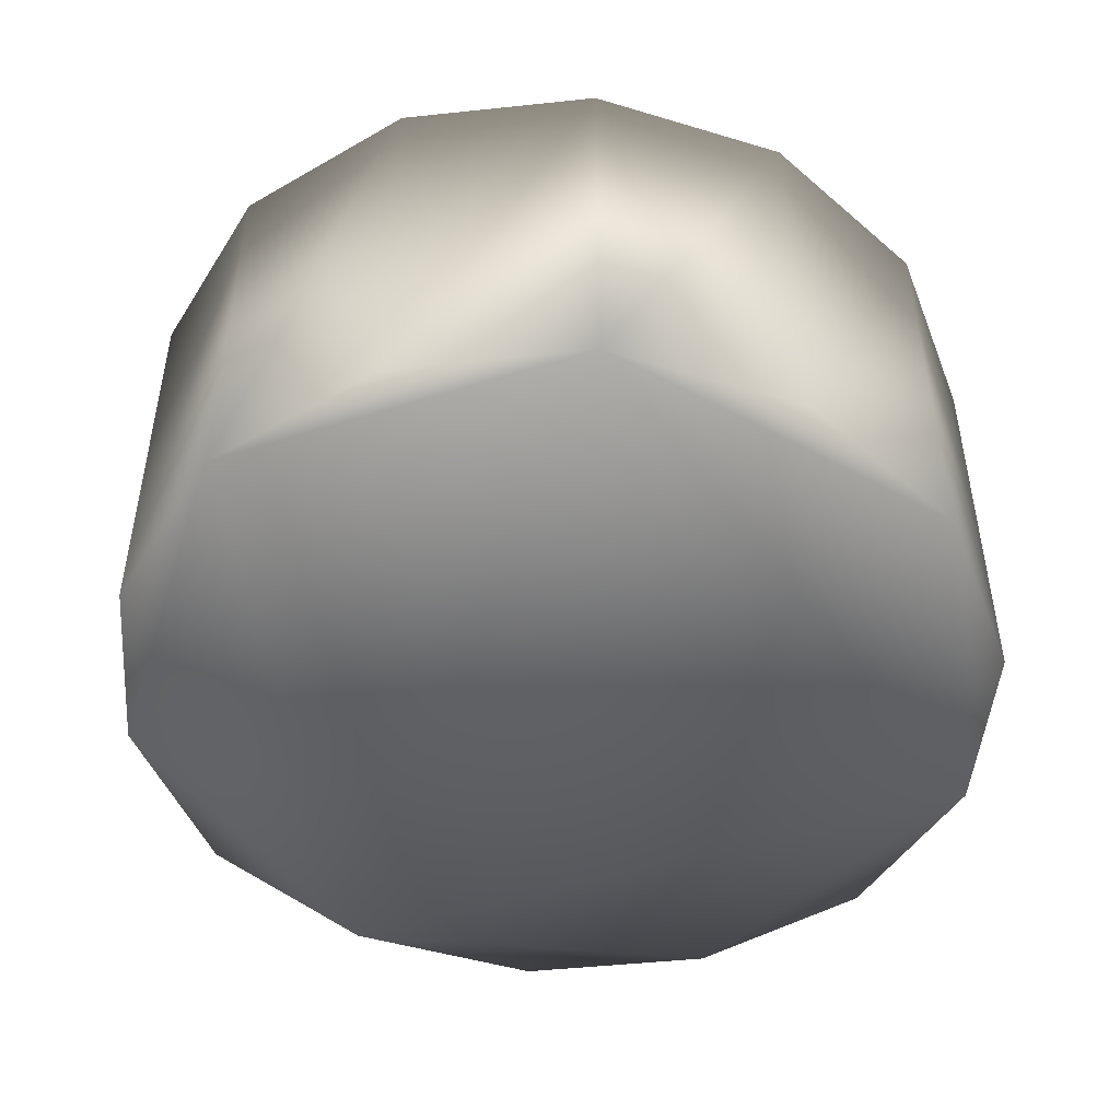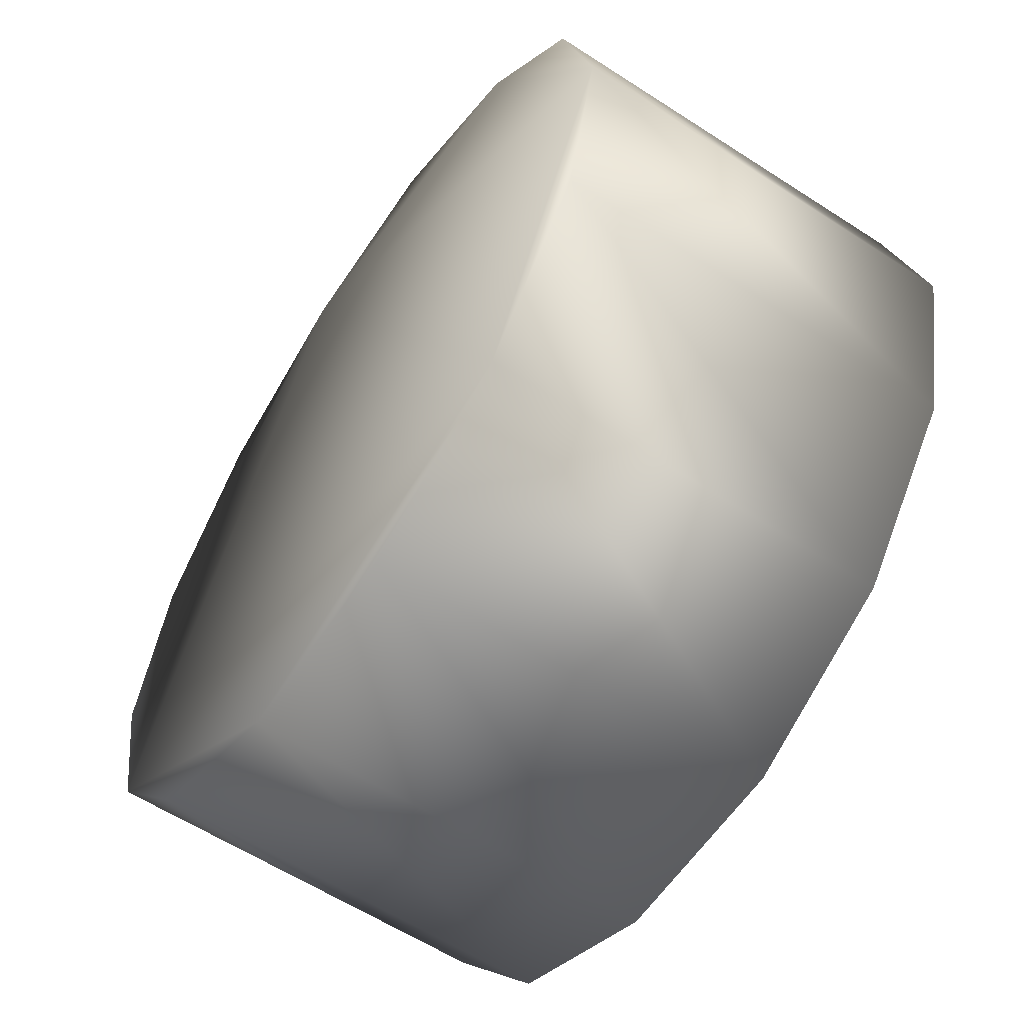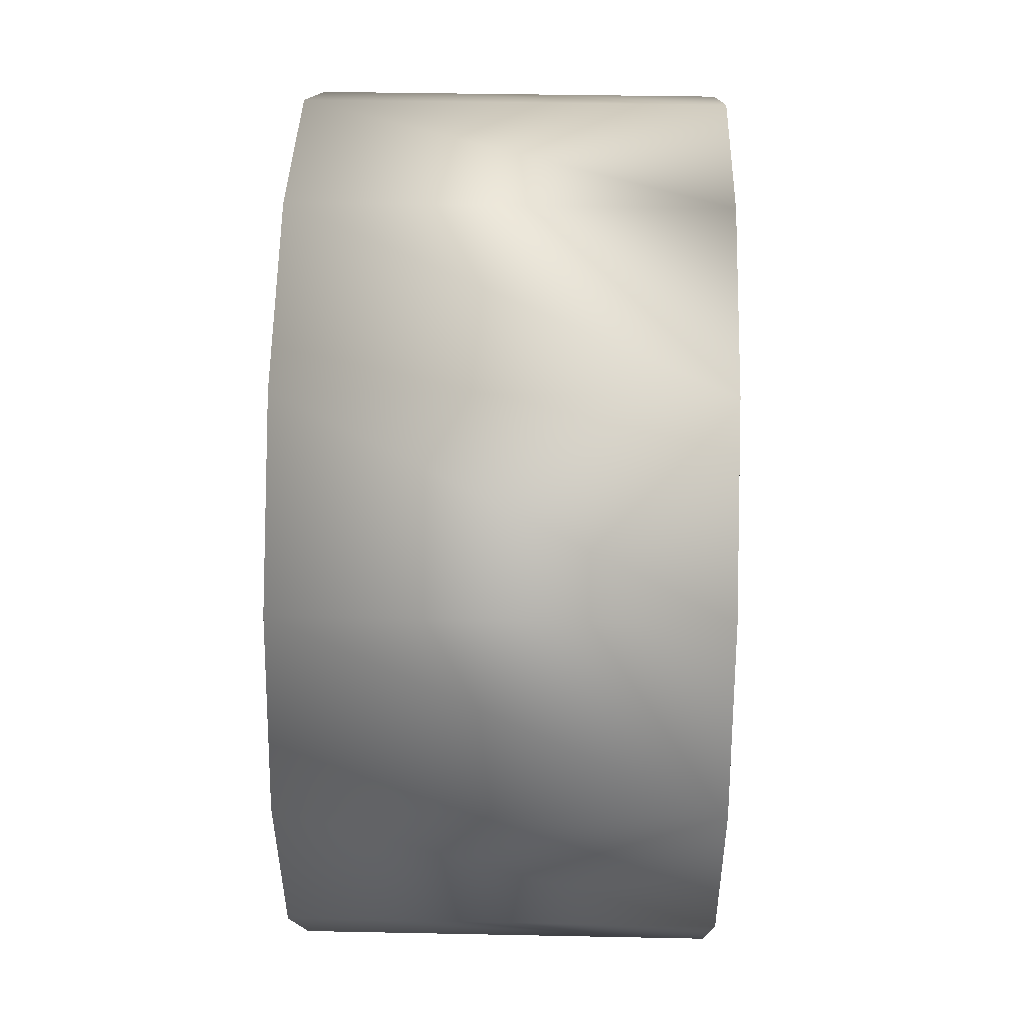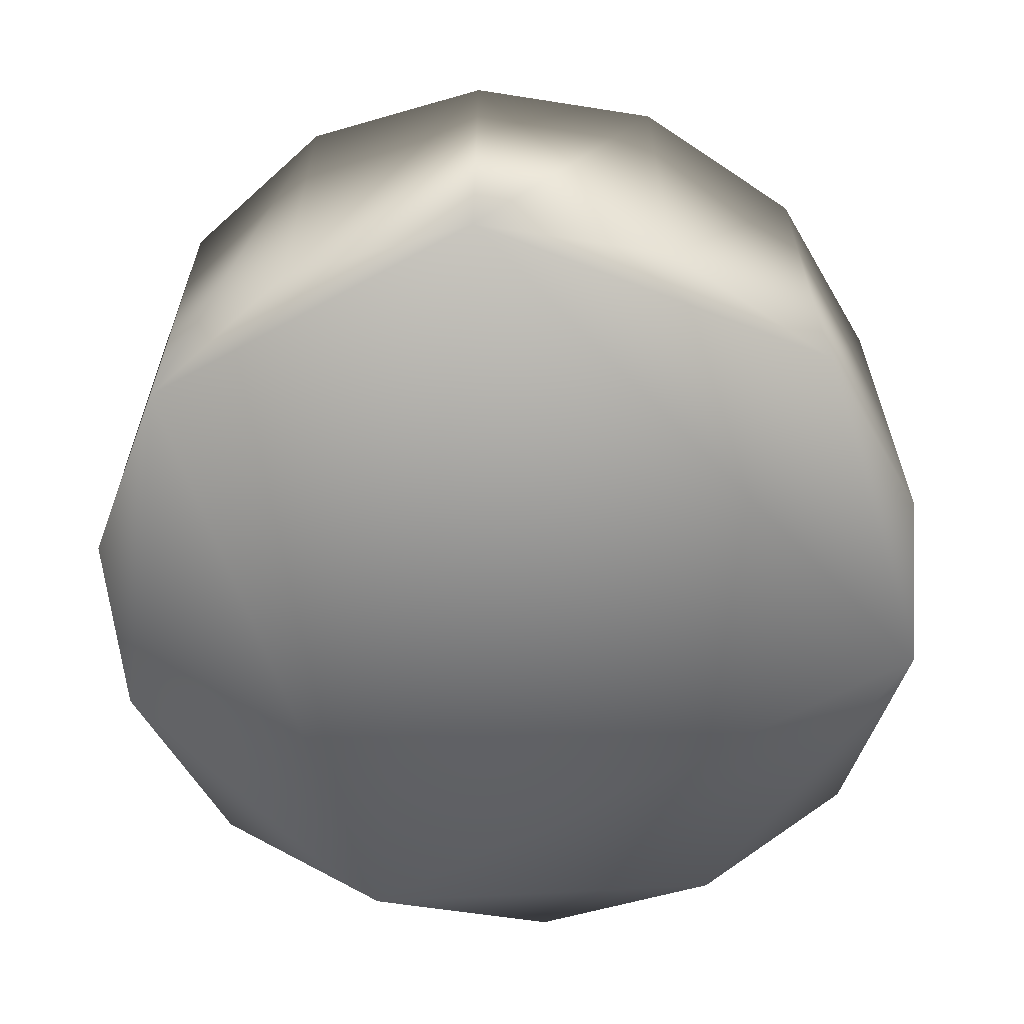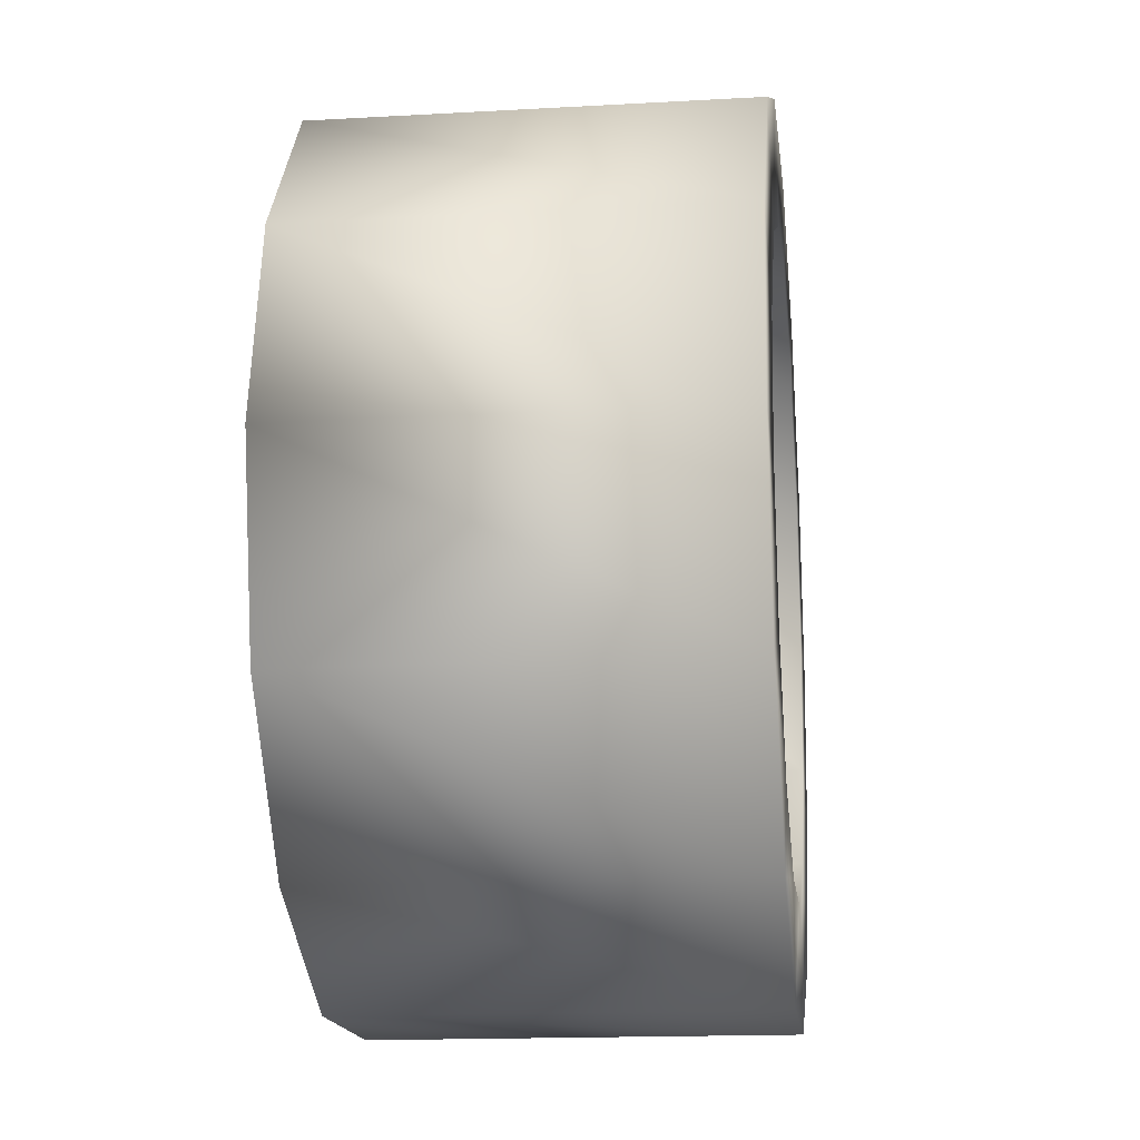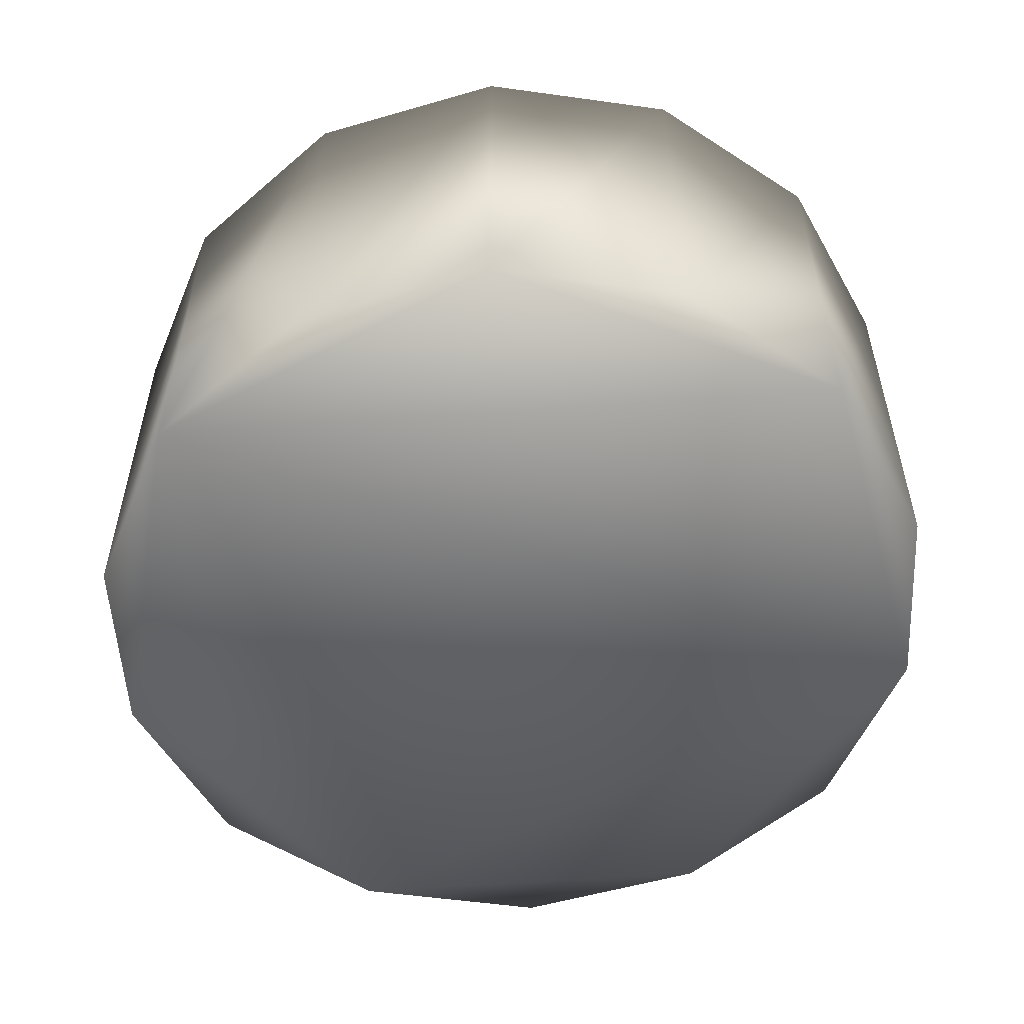
<metadata>
{"format":"obj","ext":"obj","renderer":"f3d","projection":"perspective","resolution":1024,"background":"white","views":[{"elev":-47.4,"azim":136.1,"up":"+Y"},{"elev":-59.9,"azim":56.4,"up":"+Z"},{"elev":37.3,"azim":-88.5,"up":"+Z"},{"elev":-60.7,"azim":145.7,"up":"+Y"},{"elev":-16.0,"azim":96.7,"up":"+Z"},{"elev":-54.0,"azim":42.3,"up":"+Y"}]}
</metadata>
<code>
o mesh5/mesh5-geometry#mesh5-geometry
v 0.06004 0.2476 -0.7721
v 0.02755 0.2476 -0.7568
v -0.008509 0.2476 -0.7568
v 0.06004 0.322 -0.7721
v 0.02755 0.322 -0.7568
v 0.09054 0.2476 -0.8338
v 0.08252 0.322 -0.7995
v -0.008509 0.322 -0.7568
v 0.08252 0.2476 -0.7995
v 0.06004 0.2476 -0.8955
v 0.0462 0.322 -0.789
v 0.06252 0.322 -0.8089
v -0.041 0.2476 -0.7721
v 0.02261 0.322 -0.7779
v 0.09054 0.322 -0.8338
v -0.06348 0.2476 -0.8681
v 0.08252 0.2476 -0.8681
v 0.06835 0.322 -0.8338
v -0.041 0.322 -0.7721
v -0.06348 0.2476 -0.7995
v -0.003569 0.322 -0.7779
v 0.08252 0.322 -0.8681
v -0.008509 0.2476 -0.9108
v 0.06004 0.322 -0.8955
v 0.06252 0.2974 -0.8089
v 0.0462 0.2974 -0.789
v 0.06835 0.2974 -0.8338
v 0.02261 0.2974 -0.7779
v 0.06252 0.322 -0.8587
v -0.0715 0.2476 -0.8338
v -0.041 0.2476 -0.8955
v 0.02755 0.2476 -0.9108
v 0.02755 0.322 -0.9108
v 0.06252 0.2974 -0.8587
v -0.06348 0.322 -0.7995
v -0.02716 0.322 -0.789
v -0.003569 0.2974 -0.7779
v 0.0462 0.322 -0.8786
v -0.0715 0.322 -0.8338
v -0.06348 0.322 -0.8681
v -0.041 0.322 -0.8955
v -0.008509 0.322 -0.9108
v 0.02261 0.322 -0.8897
v 0.0462 0.2974 -0.8786
v -0.003569 0.322 -0.8897
v -0.04348 0.322 -0.8089
v -0.02716 0.2974 -0.789
v 0.02261 0.2974 -0.8897
v -0.04931 0.322 -0.8338
v -0.04348 0.322 -0.8587
v -0.02716 0.322 -0.8786
v -0.003569 0.2974 -0.8897
v -0.04348 0.2974 -0.8587
v -0.04348 0.2974 -0.8089
v -0.02716 0.2974 -0.8786
v -0.04931 0.2974 -0.8338
f 1 2 3
f 3 2 1
f 4 2 1
f 1 2 4
f 5 3 2
f 2 3 5
f 6 1 3
f 3 1 6
f 5 2 4
f 4 2 5
f 7 4 1
f 1 4 7
f 8 3 5
f 5 3 8
f 6 9 1
f 1 9 6
f 6 3 10
f 10 3 6
f 4 11 5
f 5 11 4
f 7 12 4
f 4 12 7
f 7 1 9
f 9 1 7
f 8 13 3
f 3 13 8
f 5 14 8
f 8 14 5
f 15 9 6
f 6 9 15
f 10 3 16
f 16 3 10
f 6 10 17
f 17 10 6
f 12 11 4
f 4 11 12
f 11 14 5
f 5 14 11
f 7 18 12
f 12 18 7
f 15 7 9
f 9 7 15
f 19 13 8
f 8 13 19
f 3 13 20
f 20 13 3
f 14 21 8
f 8 21 14
f 22 15 6
f 6 15 22
f 3 20 16
f 16 20 3
f 10 16 23
f 23 16 10
f 24 17 10
f 10 17 24
f 22 6 17
f 17 6 22
f 25 11 12
f 12 11 25
f 11 26 14
f 14 26 11
f 15 18 7
f 7 18 15
f 27 12 18
f 18 12 27
f 20 13 19
f 19 13 20
f 21 19 8
f 8 19 21
f 14 28 21
f 21 28 14
f 15 22 29
f 29 22 15
f 16 20 30
f 30 20 16
f 23 16 31
f 31 16 23
f 10 23 32
f 32 23 10
f 24 22 17
f 17 22 24
f 24 10 33
f 33 10 24
f 25 26 11
f 11 26 25
f 27 25 12
f 12 25 27
f 14 26 28
f 28 26 14
f 15 29 18
f 18 29 15
f 34 27 18
f 18 27 34
f 20 19 35
f 35 19 20
f 21 36 19
f 19 36 21
f 21 28 37
f 37 28 21
f 22 38 29
f 29 38 22
f 30 20 35
f 35 20 30
f 16 30 39
f 39 30 16
f 31 16 40
f 40 16 31
f 41 23 31
f 31 23 41
f 42 32 23
f 23 32 42
f 33 10 32
f 32 10 33
f 22 24 38
f 38 24 22
f 24 33 43
f 43 33 24
f 27 26 25
f 25 26 27
f 26 37 28
f 28 37 26
f 34 18 29
f 29 18 34
f 27 34 44
f 44 34 27
f 36 35 19
f 19 35 36
f 21 37 36
f 36 37 21
f 44 29 38
f 38 29 44
f 30 35 39
f 39 35 30
f 16 39 40
f 40 39 16
f 31 40 41
f 41 40 31
f 42 23 41
f 41 23 42
f 33 32 42
f 42 32 33
f 24 43 38
f 38 43 24
f 33 45 43
f 43 45 33
f 27 44 26
f 26 44 27
f 26 44 37
f 37 44 26
f 44 34 29
f 29 34 44
f 36 46 35
f 35 46 36
f 36 37 47
f 47 37 36
f 38 48 44
f 44 48 38
f 46 39 35
f 35 39 46
f 49 40 39
f 39 40 49
f 41 40 50
f 50 40 41
f 42 41 51
f 51 41 42
f 33 42 45
f 45 42 33
f 43 48 38
f 38 48 43
f 45 52 43
f 43 52 45
f 44 53 37
f 37 53 44
f 46 36 47
f 47 36 46
f 37 54 47
f 47 54 37
f 44 48 52
f 52 48 44
f 46 49 39
f 39 49 46
f 50 40 49
f 49 40 50
f 51 41 50
f 50 41 51
f 45 42 51
f 51 42 45
f 43 52 48
f 48 52 43
f 45 55 52
f 52 55 45
f 44 52 53
f 53 52 44
f 37 53 54
f 54 53 37
f 46 47 54
f 54 47 46
f 49 46 54
f 54 46 49
f 50 49 56
f 56 49 50
f 51 50 53
f 53 50 51
f 51 55 45
f 45 55 51
f 52 55 53
f 53 55 52
f 53 56 54
f 54 56 53
f 49 54 56
f 56 54 49
f 50 56 53
f 53 56 50
f 51 53 55
f 55 53 51

</code>
